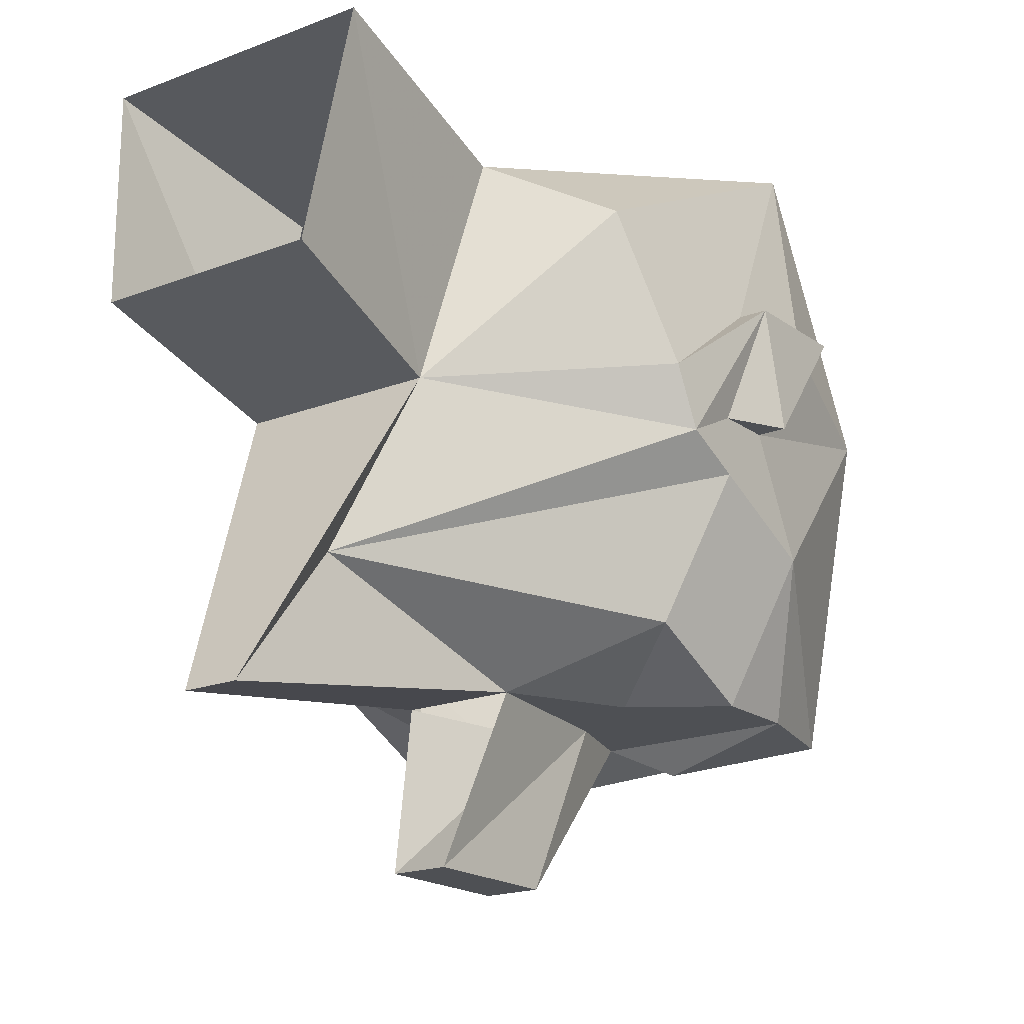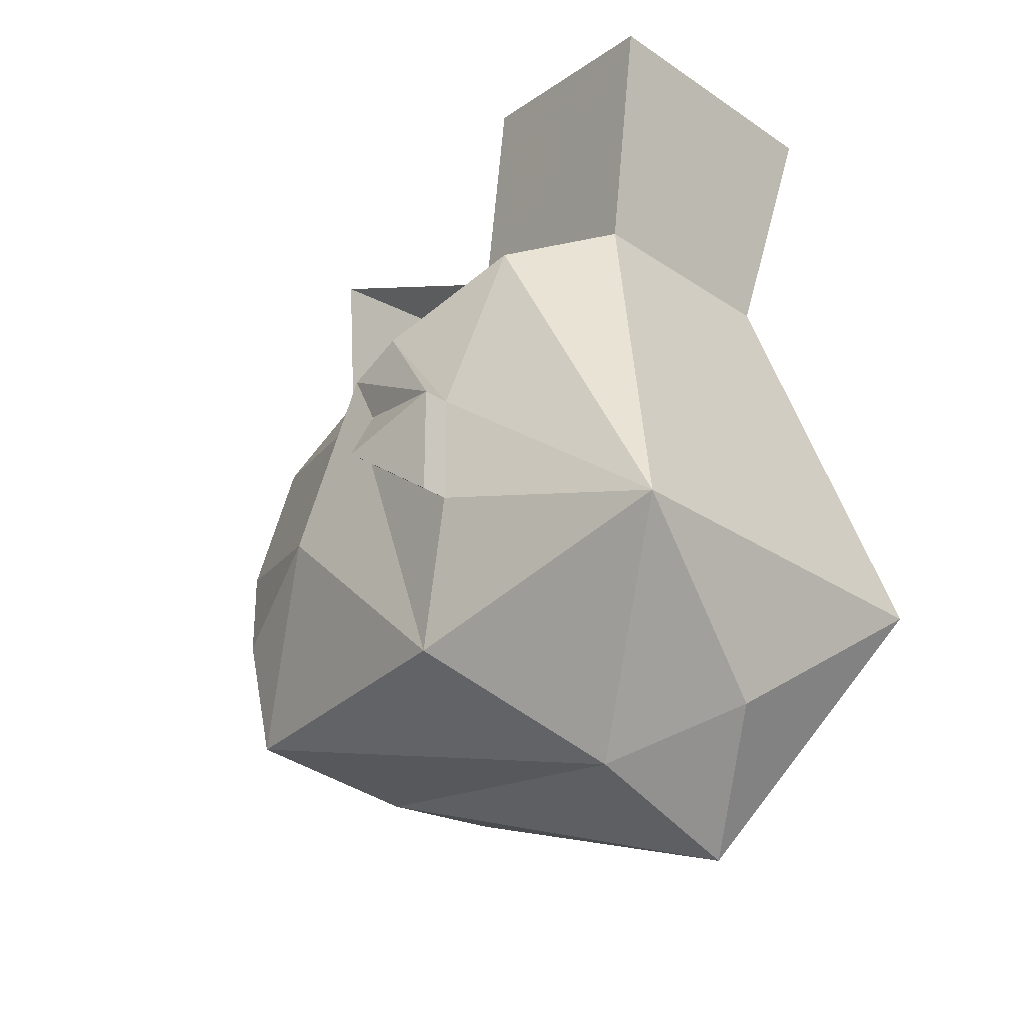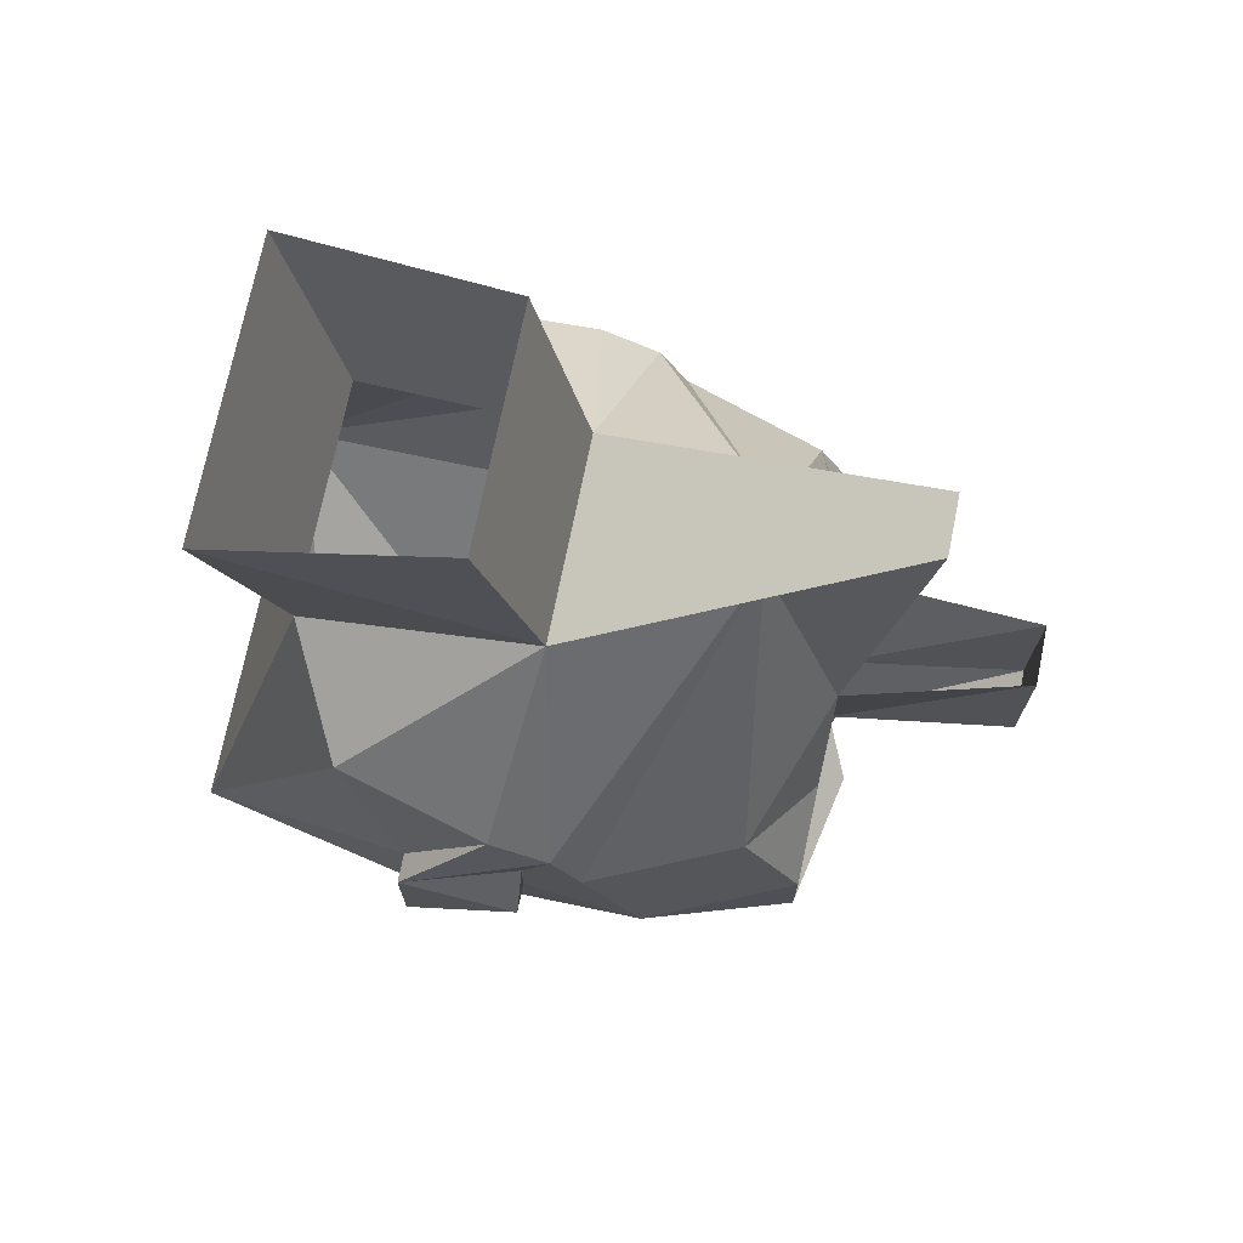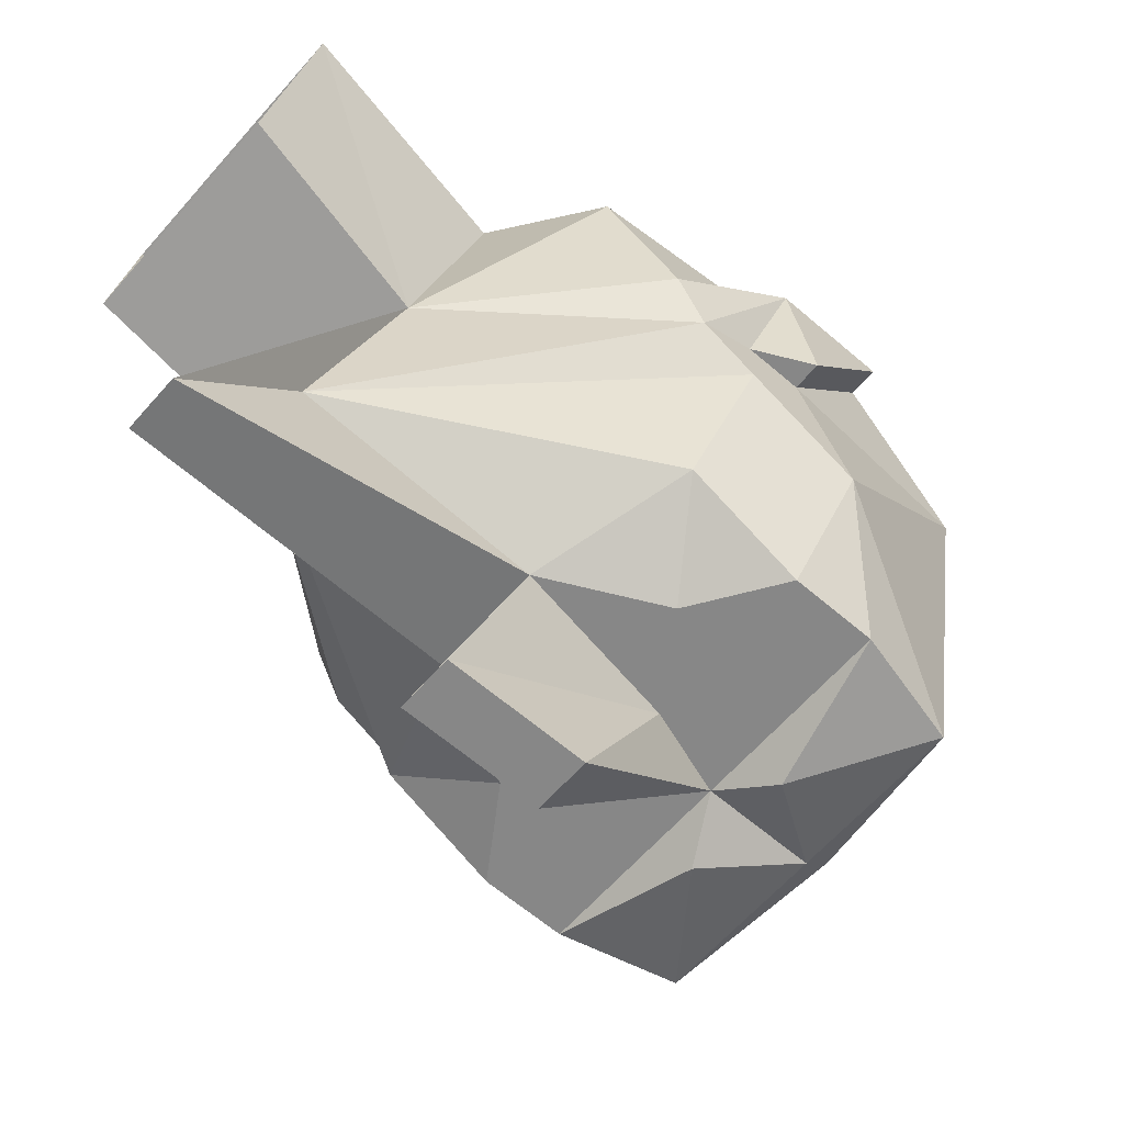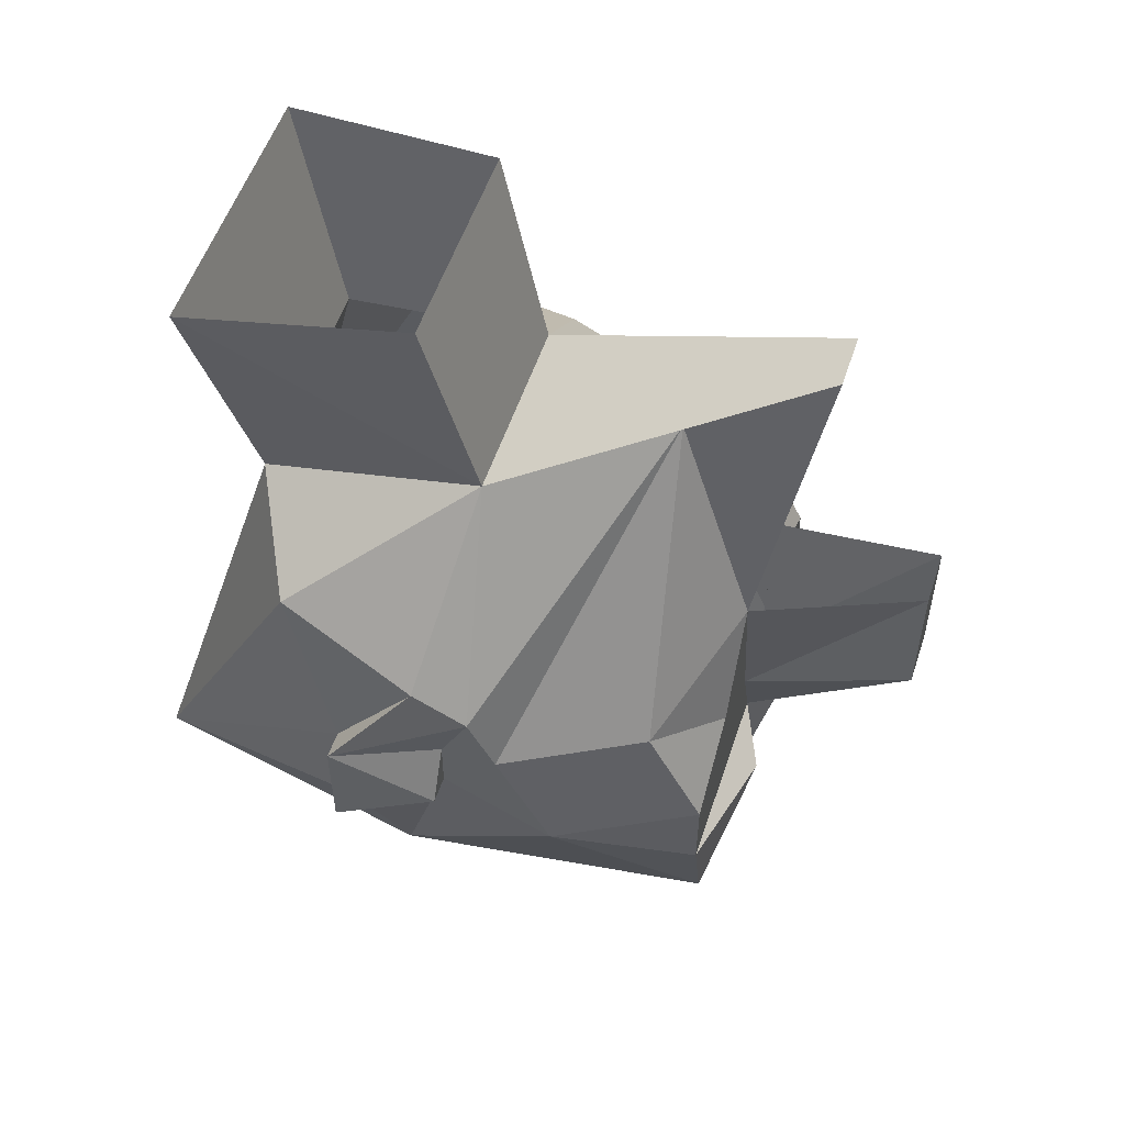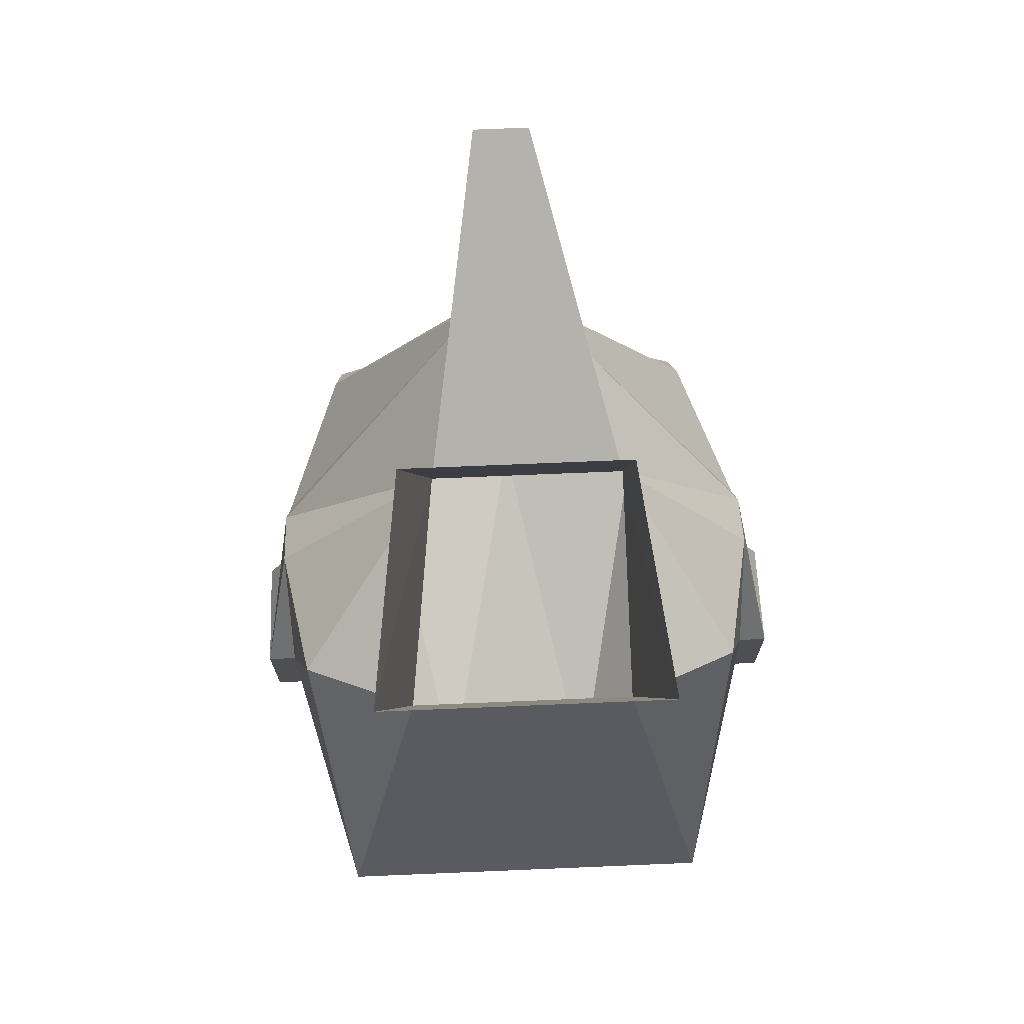
<metadata>
{"format":"obj","ext":"obj","renderer":"f3d","projection":"perspective","resolution":1024,"background":"white","views":[{"elev":-18.7,"azim":-143.4,"up":"+Z"},{"elev":-28.5,"azim":-45.4,"up":"+Y"},{"elev":72.5,"azim":101.5,"up":"+Y"},{"elev":-62.5,"azim":-131.1,"up":"+Z"},{"elev":54.4,"azim":108.3,"up":"+Y"},{"elev":72.1,"azim":-2.4,"up":"+Y"}]}
</metadata>
<code>
v 0.03125 -1.398 -0.1094
v 0.05469 -1.406 -0.1094
v 0 -1.406 -0.1094
v 0.02344 -1.422 -0.1094
v 0.02344 -1.43 -0.1094
v 0.007812 -1.406 -0.1094
v 0 -1.43 -0.1094
v 0.007812 -1.383 -0.1562
v 0.007812 -1.344 -0.1562
v 0.01562 -1.359 -0.1094
v 0.03125 -1.391 -0.1094
v 0.05469 -1.375 -0.09375
v 0.07031 -1.414 -0.07031
v 0.05469 -1.43 -0.1094
v 0.01562 -1.438 -0.1172
v 0 -1.461 -0.1094
v -0.01562 -1.438 -0.1172
v -0.02344 -1.43 -0.1094
v -0.007812 -1.406 -0.1094
v -0.007812 -1.383 -0.1562
v -0.007812 -1.344 -0.1562
v -0.05469 -1.406 -0.1094
v -0.03125 -1.398 -0.1094
v -0.03125 -1.391 -0.1094
v -0.01562 -1.359 -0.1094
v -0.02344 -1.422 -0.1094
v -0.05469 -1.43 -0.1094
v -0.07031 -1.414 -0.07031
v -0.05469 -1.375 -0.09375
v -0.007812 -1.297 -0.08594
v -0.007812 -1.266 -0.125
v 0.007812 -1.266 -0.125
v 0.007812 -1.297 -0.08594
v 0.04688 -1.461 -0.1094
v 0 -1.469 -0.1016
v -0.04688 -1.461 -0.1094
v -0.0625 -1.461 -0.02344
v -0.07031 -1.398 -0.03906
v -0.07031 -1.383 -0.05469
v -0.07031 -1.367 -0.04688
v -0.02344 -1.312 -0.03906
v 0.03125 -1.312 -0.03906
v 0.07031 -1.367 -0.04688
v 0.07031 -1.383 -0.05469
v 0.07031 -1.398 -0.03906
v 0.0625 -1.453 -0.02344
v 0.02344 -1.508 0.007812
v -0.02344 -1.492 0.007812
v -0.05469 -1.438 0.05469
v -0.07031 -1.422 -0.007812
v -0.07812 -1.398 -0.03906
v -0.07031 -1.383 -0.03906
v -0.07812 -1.391 -0.007812
v -0.07031 -1.359 -0.03125
v -0.0625 -1.344 0.007812
v -0.03125 -1.328 0.02344
v -0.03906 -1.266 0.03906
v -0.03125 -1.258 -0.02344
v 0.03125 -1.258 -0.02344
v 0.03906 -1.266 0.03906
v 0.03125 -1.328 0.02344
v 0.0625 -1.344 0.007812
v 0.07031 -1.359 -0.03125
v 0.07812 -1.391 -0.007812
v 0.07031 -1.383 -0.03906
v 0.07812 -1.398 -0.03906
v 0.07031 -1.422 -0.007812
v 0.05469 -1.438 0.05469
v 0 -1.477 0.03906
v -0.07031 -1.391 -0.007812
v -0.07812 -1.422 -0.007812
v 0.07812 -1.422 -0.007812
v 0.07031 -1.391 -0.007812
f 1 2 3
f 3 2 4
f 3 22 23
f 3 26 22
f 4 2 5
f 4 5 6
f 6 5 7
f 6 7 8
f 6 8 9
f 6 9 10
f 6 10 11
f 6 11 1
f 1 11 2
f 2 11 12
f 2 12 13
f 2 13 14
f 2 14 5
f 5 14 15
f 5 15 7
f 7 15 16
f 7 16 17
f 7 17 18
f 7 18 19
f 7 19 20
f 7 20 8
f 8 20 21
f 8 21 9
f 23 22 24
f 23 24 19
f 19 24 25
f 19 25 21
f 19 21 20
f 22 26 18
f 22 18 27
f 22 27 28
f 22 28 29
f 22 29 24
f 24 29 25
f 25 29 30
f 25 30 31
f 25 31 10
f 10 31 32
f 10 32 33
f 10 33 12
f 10 12 11
f 13 34 14
f 14 34 15
f 15 34 16
f 16 34 35
f 16 35 36
f 16 36 17
f 17 36 27
f 17 27 18
f 27 36 28
f 28 36 37
f 28 37 38
f 28 38 39
f 28 39 29
f 29 39 30
f 30 39 40
f 30 40 41
f 30 41 31
f 31 41 32
f 32 41 42
f 32 42 33
f 33 42 43
f 33 43 44
f 33 44 12
f 12 44 13
f 13 44 45
f 13 45 46
f 13 46 34
f 34 46 47
f 34 47 35
f 35 47 48
f 35 48 36
f 36 48 37
f 37 48 49
f 37 49 50
f 37 50 38
f 38 50 51
f 38 51 52
f 38 52 52
f 38 52 39
f 39 52 40
f 40 52 53
f 40 53 54
f 40 54 41
f 41 54 55
f 41 55 56
f 41 56 57
f 41 57 58
f 41 58 42
f 42 58 59
f 42 59 60
f 42 60 61
f 42 61 62
f 42 62 63
f 42 63 43
f 43 63 64
f 43 64 65
f 43 65 44
f 44 65 45
f 45 65 65
f 45 65 66
f 45 66 67
f 45 67 46
f 46 67 68
f 46 68 47
f 47 68 69
f 47 69 48
f 48 69 49
f 49 69 68
f 49 68 56
f 49 56 55
f 49 55 70
f 49 70 50
f 50 70 71
f 50 71 51
f 51 71 53
f 51 53 52
f 66 64 72
f 66 72 67
f 67 72 73
f 67 73 68
f 68 73 62
f 68 62 61
f 68 61 56
f 56 61 57
f 57 61 60
f 64 66 65
f 63 73 64
f 64 73 72
f 43 65 65
f 53 70 54
f 54 70 55
f 52 52 40
f 71 70 53
f 63 62 73
f 19 18 26

</code>
